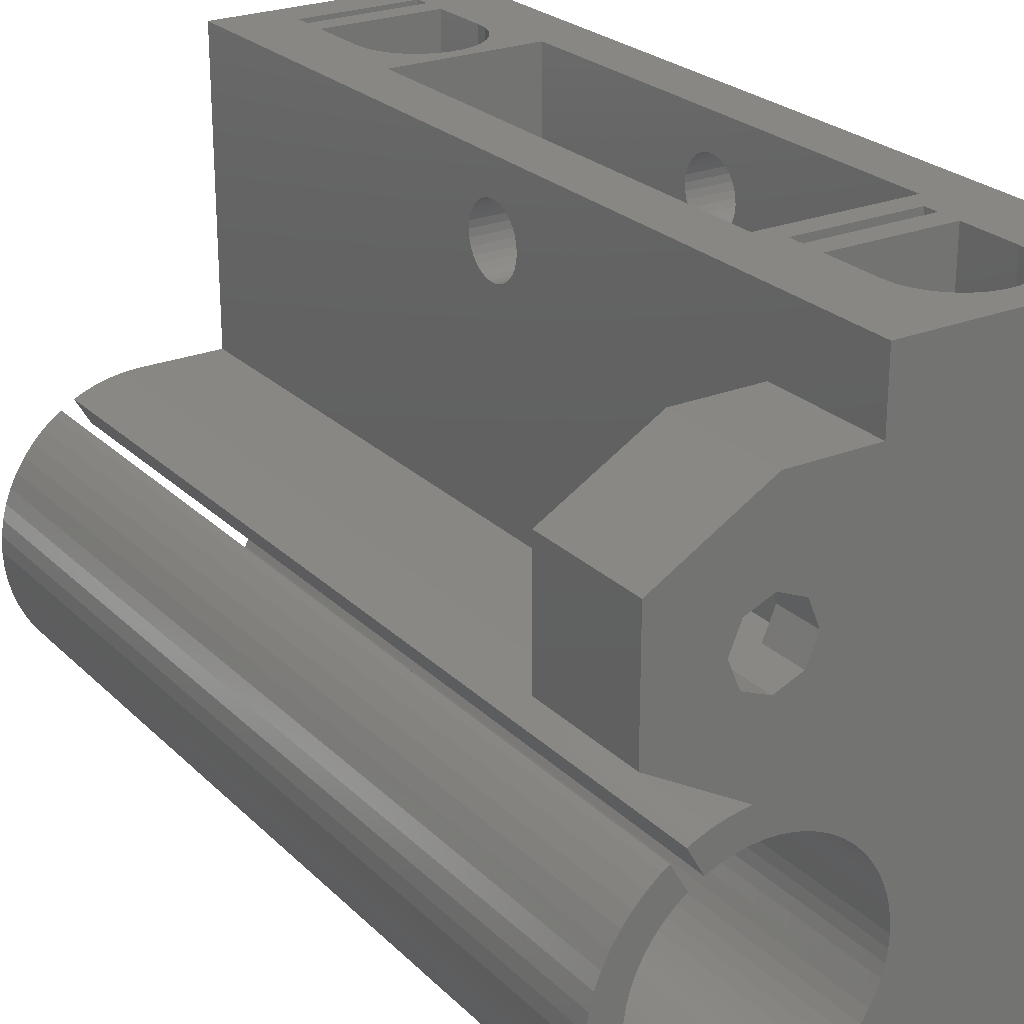
<metadata>
{"format":"stl","ext":"stl","renderer":"f3d","projection":"perspective","resolution":1024,"background":"white","views":[{"elev":24.6,"azim":146.7,"up":"+Y"}]}
</metadata>
<code>
# stl→obj: 448 verts, 924 faces
v -22.5 -9.5 60
v -22.5 29.5 60
v -22.5 -9.5 0
v -22.5 27.19 30.02
v -22.5 29.5 0
v -22.5 22.81 30.02
v -22.5 22.91 29.57
v -22.5 23.09 31.35
v -22.5 23.37 31.72
v -22.5 27.09 30.93
v -22.5 27.19 30.48
v -22.5 23.71 32.03
v -22.5 23.09 29.15
v -22.5 23.37 28.78
v -22.5 24.11 32.26
v -22.5 23.71 28.47
v -22.5 24.54 32.4
v -22.5 24.11 28.24
v -22.5 25 32.45
v -22.5 24.54 28.1
v -22.5 25.46 32.4
v -22.5 25 28.05
v -22.5 25.89 32.26
v -22.5 25.46 28.1
v -22.5 26.29 32.03
v -22.5 25.89 28.24
v -22.5 26.29 28.47
v -22.5 26.63 31.72
v -22.5 26.63 28.78
v -22.5 26.91 31.35
v -22.5 26.91 29.15
v -22.5 27.09 29.57
v -22.5 22.91 30.93
v -22.5 22.81 30.48
v -5.5 29.5 0
v -5.5 25 0
v 0 25 0
v 0 19.45 0
v 6.928 21 0
v 0.794 9.458 0
v 6.928 13 0
v -2.318 7.133 0
v -0.784 7.459 0
v 0.993 9.448 0
v 1.975 9.292 0
v 2.318 7.133 0
v 4.304 8.455 0
v 3.051 6.852 0
v 1.559 7.336 0
v 2.936 9.035 0
v 3.864 8.679 0
v 3.304 6.723 0
v -7.5 0 0
v -7.459 0.784 0
v 0.784 7.459 0
v 0 7.5 0
v -1.559 7.336 0
v -3.051 6.852 0
v -5.574 5.018 0
v -5.018 5.574 0
v -3.75 6.495 0
v -4.408 6.068 0
v 1.732 15.27 0
v -6.068 4.408 0
v -6.495 3.75 0
v -6.852 3.051 0
v -7.133 2.318 0
v -7.336 1.559 0
v 6.852 3.051 0
v 7.06 6.357 0
v 7.133 2.318 0
v -7.459 -0.784 0
v -7.336 -1.559 0
v -7.133 -2.318 0
v -6.852 -3.051 0
v -6.495 -3.75 0
v -6.068 -4.408 0
v -5.574 -5.018 0
v -5.018 -5.574 0
v -4.408 -6.068 0
v -3.75 -6.495 0
v -3.051 -6.852 0
v -2.318 -7.133 0
v -1.559 -7.336 0
v 5.17 7.955 0
v 4.408 6.068 0
v 4.17 6.223 0
v -0.784 -7.459 0
v 0 -7.5 0
v 0.784 -7.459 0
v 7.686 5.584 0
v 6.357 -7.06 0
v 5.018 5.574 0
v 5.584 7.686 0
v 5.574 5.018 0
v 7.336 1.559 0
v 7.459 0.784 0
v 7.5 0 0
v 6.068 4.408 0
v 6.357 7.06 0
v 6.495 3.75 0
v 0 14.55 0
v 8.227 4.75 0
v 7.459 -0.784 0
v 8.679 3.864 0
v 7.336 -1.559 0
v 9.035 2.936 0
v 7.133 -2.318 0
v 9.292 1.975 0
v 6.852 -3.051 0
v 9.448 0.993 0
v 6.495 -3.75 0
v 9.5 0 0
v 6.068 -4.408 0
v 9.448 -0.993 0
v 5.574 -5.018 0
v 9.292 -1.975 0
v 5.018 -5.574 0
v 9.035 -2.936 0
v 4.408 -6.068 0
v 8.679 -3.864 0
v 3.75 -6.495 0
v 8.227 -4.75 0
v 3.051 -6.852 0
v 7.686 -5.584 0
v 2.318 -7.133 0
v 7.06 -6.357 0
v 1.559 -7.336 0
v 5.584 -7.686 0
v 4.75 -8.227 0
v 3.864 -8.679 0
v 2.936 -9.035 0
v 1.975 -9.292 0
v 0.993 -9.448 0
v 0 -9.5 0
v -2.45 17 0
v -1.732 15.27 0
v 2.45 17 0
v 1.732 18.73 0
v -1.732 18.73 0
v -11.32 29.5 48.03
v -10.76 29.5 48.65
v -9 29.5 46
v -9 29.5 14
v -5.5 29.5 60
v -19 29.5 14
v -10.09 29.5 5.168
v -10.35 29.5 49.37
v -19 29.5 46
v -16.68 29.5 48.03
v -16 29.5 47.54
v -15.24 29.5 47.2
v -18 29.5 6
v -17.91 29.5 5.168
v -13.58 29.5 2.022
v -14.42 29.5 2.022
v -17.65 29.5 4.373
v -17.24 29.5 3.649
v -16.68 29.5 3.027
v -16 29.5 2.536
v -15.24 29.5 2.196
v -12.76 29.5 2.196
v -12 29.5 2.536
v -10 29.5 10
v -10 29.5 6
v -11.32 29.5 3.027
v -18 29.5 12.5
v -10 29.5 12.5
v -10.76 29.5 3.649
v -10 29.5 11.5
v -10.35 29.5 4.373
v -18 29.5 10
v -14.42 29.5 47.02
v -13.58 29.5 47.02
v -18 29.5 11.5
v -18 29.5 51
v -17.91 29.5 50.17
v -17.65 29.5 49.37
v -17.24 29.5 48.65
v -10.09 29.5 50.17
v -10 29.5 57.5
v -10 29.5 56.5
v -18 29.5 57.5
v -10 29.5 55
v -18 29.5 55
v -10 29.5 51
v -18 29.5 56.5
v -12 29.5 47.54
v -12.76 29.5 47.2
v -9 -9.5 14
v 0 -9.5 60
v -9 -9.5 46
v -19 -9.5 14
v -19 -9.5 46
v -10 -9.5 51
v -10 -9.5 10
v -18 -9.5 12.5
v -10 -9.5 12.5
v -18 -9.5 6
v -18 -9.5 10
v -10 -9.5 11.5
v -10 -9.5 6
v -10.09 -9.5 5.168
v -17.24 -9.5 3.649
v -17.65 -9.5 4.373
v -10.35 -9.5 4.373
v -10.76 -9.5 3.649
v -11.32 -9.5 3.027
v -12 -9.5 2.536
v -12.76 -9.5 2.196
v -14.42 -9.5 2.022
v -15.24 -9.5 2.196
v -13.58 -9.5 2.022
v -16 -9.5 2.536
v -16.68 -9.5 3.027
v -18 -9.5 11.5
v -10 -9.5 55
v -10 -9.5 57.5
v -10 -9.5 56.5
v -17.91 -9.5 5.168
v -15.24 -9.5 47.2
v -16 -9.5 47.54
v -18 -9.5 51
v -18 -9.5 57.5
v -18 -9.5 55
v -10.09 -9.5 50.17
v -10.35 -9.5 49.37
v -16.68 -9.5 48.03
v -10.76 -9.5 48.65
v -18 -9.5 56.5
v -11.32 -9.5 48.03
v -12 -9.5 47.54
v -12.76 -9.5 47.2
v -14.42 -9.5 47.02
v -13.58 -9.5 47.02
v -17.24 -9.5 48.65
v -17.65 -9.5 49.37
v -17.91 -9.5 50.17
v 0.993 -9.448 60
v 2.936 -9.035 60
v 1.975 -9.292 60
v 3.864 -8.679 60
v 4.75 -8.227 60
v 5.584 -7.686 60
v 6.357 -7.06 60
v 0.784 -7.459 60
v 0 -7.5 60
v -0.784 -7.459 60
v 3.75 -6.495 60
v 3.051 -6.852 60
v 7.06 -6.357 60
v 5.574 -5.018 60
v 5.018 -5.574 60
v 8.227 -4.75 60
v 6.495 -3.75 60
v 6.068 -4.408 60
v 8.679 -3.864 60
v 7.459 -0.784 60
v 7.336 -1.559 60
v 9.448 -0.993 60
v 7.5 0 60
v 9.5 0 60
v 7.133 2.318 60
v 7.336 1.559 60
v 9.035 2.936 60
v 6.495 3.75 60
v 6.852 3.051 60
v 8.679 3.864 60
v 6.068 4.408 60
v 8.227 4.75 60
v 4.408 6.068 60
v 5.018 5.574 60
v 6.357 7.06 60
v 5.584 7.686 60
v 4.17 6.223 60
v 7.06 6.357 60
v 5.574 5.018 60
v 7.686 5.584 60
v 9.292 1.975 60
v -6.852 -3.051 60
v -7.133 -2.318 60
v 7.459 0.784 60
v 9.448 0.993 60
v 9.292 -1.975 60
v 7.133 -2.318 60
v 6.852 -3.051 60
v 9.035 -2.936 60
v -3.75 -6.495 60
v -4.408 -6.068 60
v 7.686 -5.584 60
v 4.408 -6.068 60
v -2.318 -7.133 60
v -3.051 -6.852 60
v 2.318 -7.133 60
v 1.559 -7.336 60
v -1.559 -7.336 60
v -5.018 -5.574 60
v -5.574 -5.018 60
v -6.068 -4.408 60
v -6.495 -3.75 60
v -7.336 -1.559 60
v -7.459 -0.784 60
v 0.784 7.459 60
v 4.304 8.455 60
v 0 7.5 60
v -7.459 0.784 60
v -7.5 0 60
v -0.784 7.459 60
v -7.336 1.559 60
v -7.133 2.318 60
v -6.852 3.051 60
v 1.559 7.336 60
v -6.495 3.75 60
v 2.318 7.133 60
v -6.068 4.408 60
v 3.051 6.852 60
v -5.574 5.018 60
v -5.018 5.574 60
v -5.5 9.5 60
v -4.408 6.068 60
v 0 9.5 60
v -3.75 6.495 60
v 0.993 9.448 60
v -3.051 6.852 60
v 1.975 9.292 60
v -2.318 7.133 60
v 2.936 9.035 60
v -1.559 7.336 60
v 3.864 8.679 60
v 5.17 7.955 60
v 3.304 6.723 60
v -19 22.81 30.02
v -19 22.91 29.57
v -19 22.81 30.48
v -19 22.91 30.93
v -19 23.09 31.35
v -19 23.37 31.72
v -19 23.71 32.03
v -19 24.11 32.26
v -19 24.54 32.4
v -19 25 32.45
v -19 25.46 32.4
v -19 25.89 32.26
v -19 26.29 32.03
v -19 26.63 31.72
v -19 26.91 31.35
v -19 27.09 30.93
v -19 27.19 30.48
v -19 27.19 30.02
v -19 27.09 29.57
v -19 26.91 29.15
v -19 26.63 28.78
v -19 26.29 28.47
v -19 25.89 28.24
v -19 25.46 28.1
v -19 25 28.05
v -19 24.54 28.1
v -19 24.11 28.24
v -19 23.71 28.47
v -19 23.37 28.78
v -19 23.09 29.15
v 0 9.5 8
v 0.794 9.458 8
v 6.928 13 8
v 6.928 21 8
v 0 25 8
v -5.5 25 8
v -5.5 27.09 29.57
v -5.5 9.5 8
v -5.5 22.81 30.02
v -5.5 23.09 31.35
v -5.5 23.37 31.72
v -5.5 22.81 30.48
v -5.5 22.91 30.93
v -5.5 26.63 28.78
v -5.5 26.29 28.47
v -5.5 23.71 32.03
v -5.5 24.11 32.26
v -5.5 24.54 32.4
v -5.5 25 32.45
v -5.5 25.46 32.4
v -5.5 25.89 32.26
v -5.5 26.29 32.03
v -5.5 26.63 31.72
v -5.5 26.91 31.35
v -5.5 26.91 29.15
v -5.5 27.19 30.48
v -5.5 27.09 30.93
v -5.5 27.19 30.02
v -5.5 25.89 28.24
v -5.5 25.46 28.1
v -5.5 25 28.05
v -5.5 24.54 28.1
v -5.5 24.11 28.24
v -5.5 23.71 28.47
v -5.5 23.37 28.78
v -5.5 23.09 29.15
v -5.5 22.91 29.57
v -2.45 17 3
v -1.732 15.27 3
v -1.732 18.73 3
v 0 19.45 3
v 1.732 18.73 3
v 2.45 17 3
v 1.732 15.27 3
v 0 14.55 3
v -9 27.19 30.02
v -9 22.81 30.02
v -9 22.91 29.57
v -9 23.09 29.15
v -9 23.37 31.72
v -9 23.71 32.03
v -9 27.19 30.48
v -9 24.54 32.4
v -9 25 32.45
v -9 23.37 28.78
v -9 23.71 28.47
v -9 24.11 28.24
v -9 25.46 32.4
v -9 24.54 28.1
v -9 25.89 32.26
v -9 25 28.05
v -9 26.29 32.03
v -9 25.46 28.1
v -9 25.89 28.24
v -9 26.63 31.72
v -9 26.29 28.47
v -9 26.91 31.35
v -9 26.63 28.78
v -9 27.09 30.93
v -9 26.91 29.15
v -9 27.09 29.57
v -9 24.11 32.26
v -9 23.09 31.35
v -9 22.91 30.93
v -9 22.81 30.48
v 3.897 14.75 8
v 3.897 19.25 8
v -1.585e-07 21.5 8
v -3.897 19.25 8
v 1.585e-07 12.5 8
v -3.897 14.75 8
v -3.897 14.75 3
v 1.585e-07 12.5 3
v -3.897 19.25 3
v 3.897 19.25 3
v -1.585e-07 21.5 3
v 3.897 14.75 3
f 1 2 3
f 4 2 5
f 3 6 7
f 3 7 5
f 8 2 9
f 10 2 11
f 9 2 12
f 13 14 5
f 12 2 15
f 14 16 5
f 15 2 17
f 16 18 5
f 17 2 19
f 18 20 5
f 19 2 21
f 20 22 5
f 21 2 23
f 22 24 5
f 23 2 25
f 24 26 5
f 26 27 5
f 25 2 28
f 27 29 5
f 28 2 30
f 29 31 5
f 30 2 10
f 31 32 5
f 11 2 4
f 32 4 5
f 3 2 8
f 3 8 33
f 3 33 34
f 3 34 6
f 13 5 7
f 5 35 3
f 3 35 36
f 3 36 37
f 38 37 39
f 40 39 41
f 42 39 40
f 43 44 45
f 46 47 48
f 49 50 51
f 46 51 47
f 48 47 52
f 53 3 54
f 49 51 46
f 55 50 49
f 56 50 55
f 43 45 56
f 57 44 43
f 42 40 44
f 58 39 42
f 59 3 60
f 61 39 58
f 62 39 61
f 60 39 62
f 63 39 60
f 64 3 59
f 65 3 64
f 66 3 65
f 67 3 66
f 68 3 67
f 42 44 57
f 54 3 68
f 69 70 71
f 72 3 53
f 3 72 73
f 73 74 3
f 74 75 3
f 75 76 3
f 76 77 3
f 77 78 3
f 78 79 3
f 79 80 3
f 80 81 3
f 81 82 3
f 82 83 3
f 83 84 3
f 85 86 87
f 84 88 3
f 88 89 3
f 89 90 3
f 91 71 70
f 90 92 3
f 86 85 93
f 93 94 95
f 91 96 71
f 91 97 96
f 91 98 97
f 99 100 101
f 94 93 85
f 100 99 95
f 100 95 94
f 70 69 101
f 70 101 100
f 63 3 102
f 98 91 103
f 98 103 104
f 104 103 105
f 104 105 106
f 106 105 107
f 106 107 108
f 108 107 109
f 108 109 110
f 110 109 111
f 110 111 112
f 112 111 113
f 112 113 114
f 114 113 115
f 114 115 116
f 116 115 117
f 116 117 118
f 118 117 119
f 118 119 120
f 120 119 121
f 120 121 122
f 122 121 123
f 122 123 124
f 124 123 125
f 124 125 126
f 126 125 127
f 126 127 128
f 128 127 92
f 128 92 90
f 3 92 129
f 3 129 130
f 3 130 131
f 3 131 132
f 3 132 133
f 3 133 134
f 3 134 135
f 3 37 136
f 3 136 137
f 3 137 102
f 138 39 63
f 3 63 60
f 139 39 138
f 38 39 139
f 140 37 38
f 136 37 140
f 50 56 45
f 141 142 143
f 144 145 35
f 2 146 5
f 143 145 144
f 147 144 35
f 142 148 143
f 149 150 151
f 2 149 146
f 149 151 152
f 5 153 154
f 155 35 156
f 5 157 158
f 5 158 159
f 5 159 160
f 5 160 161
f 5 161 35
f 161 156 35
f 162 35 155
f 163 35 162
f 164 144 165
f 163 166 35
f 167 144 168
f 166 169 35
f 170 144 164
f 169 171 35
f 165 144 147
f 171 147 35
f 172 170 164
f 149 152 173
f 5 172 153
f 149 173 174
f 5 175 172
f 168 144 170
f 148 145 143
f 5 167 175
f 2 176 149
f 176 177 149
f 177 178 149
f 178 179 149
f 180 145 148
f 157 5 154
f 181 145 182
f 183 145 181
f 182 145 184
f 185 182 184
f 184 145 186
f 186 145 180
f 2 185 176
f 2 187 185
f 182 185 187
f 2 145 183
f 2 183 187
f 170 172 175
f 150 149 179
f 167 5 146
f 144 167 146
f 188 141 143
f 189 188 143
f 174 189 143
f 149 174 143
f 190 135 191
f 192 190 191
f 1 3 193
f 1 193 194
f 195 192 191
f 196 135 190
f 197 198 190
f 3 199 200
f 198 201 190
f 202 135 196
f 203 135 202
f 204 205 3
f 206 135 203
f 207 135 206
f 208 135 207
f 209 135 208
f 210 135 209
f 3 135 210
f 211 212 3
f 3 210 213
f 214 215 3
f 201 216 200
f 3 215 204
f 217 195 191
f 218 219 191
f 3 220 199
f 3 200 216
f 193 3 197
f 212 214 3
f 201 196 190
f 213 211 3
f 221 222 194
f 1 194 223
f 224 218 191
f 1 223 225
f 219 217 191
f 226 192 195
f 227 192 226
f 222 228 194
f 229 192 227
f 219 230 225
f 231 192 229
f 232 192 231
f 233 192 232
f 234 221 194
f 235 192 233
f 194 192 235
f 235 234 194
f 236 194 228
f 237 194 236
f 238 194 237
f 223 194 238
f 1 225 230
f 1 224 191
f 1 230 224
f 225 217 219
f 205 220 3
f 216 197 3
f 190 193 197
f 200 196 201
f 1 191 239
f 240 1 241
f 241 1 239
f 242 1 240
f 243 1 242
f 244 1 243
f 245 1 244
f 246 1 245
f 247 248 1
f 249 250 251
f 252 253 254
f 255 256 257
f 258 259 260
f 261 258 262
f 263 264 265
f 266 267 268
f 269 266 270
f 271 272 273
f 274 275 273
f 275 271 273
f 273 272 276
f 276 277 278
f 278 269 270
f 270 266 268
f 268 267 265
f 267 263 265
f 265 264 279
f 280 281 1
f 279 282 283
f 283 261 262
f 262 258 260
f 260 259 284
f 259 285 284
f 284 286 287
f 287 255 257
f 257 256 254
f 288 289 1
f 256 252 254
f 254 253 290
f 290 291 251
f 292 293 1
f 291 249 251
f 251 250 245
f 250 294 245
f 294 295 245
f 295 246 245
f 247 1 246
f 248 296 1
f 293 288 1
f 296 292 1
f 289 297 1
f 253 291 290
f 298 299 1
f 297 298 1
f 286 255 287
f 299 300 1
f 285 286 284
f 300 280 1
f 282 261 283
f 281 301 1
f 264 282 279
f 301 302 1
f 277 269 278
f 303 304 305
f 306 1 307
f 305 304 308
f 309 1 306
f 310 1 309
f 311 1 310
f 312 304 303
f 313 1 311
f 314 304 312
f 315 1 313
f 316 304 314
f 317 1 315
f 318 1 317
f 319 1 318
f 319 318 320
f 321 320 322
f 323 322 324
f 325 324 326
f 327 326 328
f 304 328 308
f 272 277 276
f 329 328 304
f 327 328 329
f 325 326 327
f 323 324 325
f 321 322 323
f 319 320 321
f 145 1 319
f 2 1 145
f 330 275 274
f 302 307 1
f 331 304 316
f 332 333 6
f 6 333 7
f 34 334 6
f 6 334 332
f 33 335 34
f 34 335 334
f 8 336 33
f 33 336 335
f 9 337 8
f 8 337 336
f 12 338 9
f 9 338 337
f 15 339 12
f 12 339 338
f 17 340 15
f 15 340 339
f 19 341 17
f 17 341 340
f 21 342 19
f 19 342 341
f 23 343 21
f 21 343 342
f 25 344 23
f 23 344 343
f 28 345 25
f 25 345 344
f 28 30 346
f 345 28 346
f 30 10 347
f 346 30 347
f 10 11 348
f 347 10 348
f 4 349 348
f 11 4 348
f 32 350 349
f 4 32 349
f 31 351 350
f 32 31 350
f 29 352 351
f 31 29 351
f 27 353 352
f 29 27 352
f 26 354 353
f 27 26 353
f 24 355 354
f 26 24 354
f 22 356 355
f 24 22 355
f 20 357 356
f 22 20 356
f 18 358 357
f 20 18 357
f 16 359 358
f 18 16 358
f 14 360 359
f 16 14 359
f 361 360 13
f 13 360 14
f 333 361 7
f 7 361 13
f 135 134 239
f 191 135 239
f 134 133 241
f 239 134 241
f 133 132 240
f 241 133 240
f 132 131 242
f 240 132 242
f 131 130 243
f 242 131 243
f 130 129 244
f 243 130 244
f 129 92 245
f 244 129 245
f 92 127 251
f 245 92 251
f 127 125 290
f 251 127 290
f 125 123 254
f 290 125 254
f 123 121 257
f 254 123 257
f 121 119 287
f 257 121 287
f 119 117 284
f 287 119 284
f 117 115 260
f 284 117 260
f 115 113 262
f 260 115 262
f 111 283 262
f 113 111 262
f 109 279 283
f 111 109 283
f 107 265 279
f 109 107 279
f 105 268 265
f 107 105 265
f 103 270 268
f 105 103 268
f 91 278 270
f 103 91 270
f 70 276 278
f 91 70 278
f 273 276 100
f 100 276 70
f 274 273 94
f 94 273 100
f 330 274 85
f 85 274 94
f 275 330 87
f 87 330 85
f 87 86 271
f 275 87 271
f 86 93 272
f 271 86 272
f 93 95 277
f 272 93 277
f 99 269 95
f 95 269 277
f 101 266 99
f 99 266 269
f 69 267 101
f 101 267 266
f 71 263 69
f 69 263 267
f 96 264 71
f 71 264 263
f 97 282 96
f 96 282 264
f 98 261 97
f 97 261 282
f 258 261 104
f 104 261 98
f 259 258 106
f 106 258 104
f 285 259 108
f 108 259 106
f 286 285 110
f 110 285 108
f 255 286 112
f 112 286 110
f 256 255 114
f 114 255 112
f 252 256 116
f 116 256 114
f 253 252 118
f 118 252 116
f 291 253 120
f 120 253 118
f 249 291 122
f 122 291 120
f 250 249 124
f 124 249 122
f 294 250 126
f 126 250 124
f 295 294 128
f 128 294 126
f 246 295 90
f 90 295 128
f 247 246 89
f 89 246 90
f 248 247 88
f 88 247 89
f 296 248 84
f 84 248 88
f 292 296 83
f 83 296 84
f 293 292 82
f 82 292 83
f 288 293 81
f 81 293 82
f 289 288 80
f 80 288 81
f 297 289 79
f 79 289 80
f 298 297 78
f 78 297 79
f 77 299 298
f 78 77 298
f 76 300 299
f 77 76 299
f 75 280 300
f 76 75 300
f 74 281 280
f 75 74 280
f 73 301 281
f 74 73 281
f 72 302 301
f 73 72 301
f 53 307 302
f 72 53 302
f 53 54 306
f 307 53 306
f 54 68 309
f 306 54 309
f 68 67 310
f 309 68 310
f 67 66 311
f 310 67 311
f 66 65 313
f 311 66 313
f 65 64 315
f 313 65 315
f 64 59 317
f 315 64 317
f 59 60 318
f 317 59 318
f 60 62 320
f 318 60 320
f 62 61 322
f 320 62 322
f 61 58 324
f 322 61 324
f 58 42 326
f 324 58 326
f 42 57 328
f 326 42 328
f 57 43 308
f 328 57 308
f 43 56 305
f 308 43 305
f 56 55 303
f 305 56 303
f 55 49 312
f 303 55 312
f 49 46 314
f 312 49 314
f 46 48 316
f 314 46 316
f 48 52 331
f 316 48 331
f 52 47 304
f 331 52 304
f 329 304 51
f 51 304 47
f 327 329 50
f 50 329 51
f 325 327 45
f 45 327 50
f 323 325 44
f 44 325 45
f 321 323 362
f 363 323 44
f 362 323 363
f 363 44 40
f 40 41 364
f 363 40 364
f 39 365 364
f 41 39 364
f 366 365 37
f 37 365 39
f 367 366 36
f 36 366 37
f 35 367 36
f 368 367 35
f 319 369 145
f 369 367 370
f 371 372 145
f 369 370 373
f 369 374 145
f 369 373 374
f 375 376 367
f 372 377 145
f 377 378 145
f 378 379 145
f 379 380 145
f 380 381 145
f 381 382 145
f 382 383 145
f 383 384 145
f 384 385 145
f 368 386 367
f 145 387 35
f 145 388 387
f 387 389 35
f 386 375 367
f 389 368 35
f 376 390 367
f 390 391 367
f 391 392 367
f 392 393 367
f 393 394 367
f 394 395 367
f 395 396 367
f 397 367 396
f 398 367 397
f 370 367 398
f 374 371 145
f 385 388 145
f 136 399 400
f 137 136 400
f 136 140 401
f 399 136 401
f 140 38 402
f 401 140 402
f 38 139 403
f 402 38 403
f 138 404 139
f 139 404 403
f 405 404 63
f 63 404 138
f 406 405 102
f 102 405 63
f 400 406 137
f 137 406 102
f 348 146 149
f 194 193 149
f 348 349 146
f 337 338 149
f 193 332 334
f 193 335 149
f 193 334 335
f 335 336 149
f 338 339 149
f 339 340 149
f 340 341 149
f 341 342 149
f 342 343 149
f 353 354 146
f 343 344 149
f 344 345 149
f 345 346 149
f 346 347 149
f 347 348 149
f 349 350 146
f 350 351 146
f 351 352 146
f 354 355 146
f 355 356 146
f 356 357 146
f 360 361 146
f 358 146 357
f 359 146 358
f 360 146 359
f 193 146 361
f 193 333 332
f 193 361 333
f 336 337 149
f 352 353 146
f 193 190 144
f 146 193 144
f 149 143 194
f 194 143 192
f 192 143 190
f 407 143 144
f 190 408 409
f 190 409 144
f 409 410 144
f 411 143 412
f 413 143 407
f 414 143 415
f 416 417 144
f 417 418 144
f 415 143 419
f 418 420 144
f 419 143 421
f 420 422 144
f 421 143 423
f 422 424 144
f 424 425 144
f 423 143 426
f 425 427 144
f 426 143 428
f 427 429 144
f 428 143 430
f 429 431 144
f 430 143 413
f 431 432 144
f 432 407 144
f 433 143 414
f 412 143 433
f 190 143 411
f 190 411 434
f 190 434 435
f 190 435 436
f 190 436 408
f 416 144 410
f 199 153 172
f 200 199 172
f 199 220 154
f 153 199 154
f 172 164 200
f 200 164 196
f 196 164 202
f 202 164 165
f 202 165 203
f 203 165 147
f 203 147 206
f 206 147 171
f 206 171 207
f 207 171 169
f 207 169 208
f 208 169 166
f 209 208 166
f 163 209 166
f 210 209 163
f 162 210 163
f 213 210 162
f 155 213 162
f 211 213 155
f 156 211 155
f 212 211 156
f 161 212 156
f 214 212 161
f 160 214 161
f 215 214 160
f 159 215 160
f 204 215 159
f 158 204 159
f 205 204 158
f 157 205 158
f 220 205 157
f 154 220 157
f 216 175 167
f 197 216 167
f 216 201 170
f 175 216 170
f 167 168 197
f 197 168 198
f 198 168 201
f 201 168 170
f 223 176 185
f 225 223 185
f 223 238 177
f 176 223 177
f 185 184 225
f 225 184 217
f 217 184 195
f 195 184 186
f 195 186 226
f 226 186 180
f 226 180 227
f 227 180 148
f 227 148 229
f 229 148 142
f 229 142 231
f 231 142 141
f 232 231 141
f 188 232 141
f 233 232 188
f 189 233 188
f 235 233 189
f 174 235 189
f 234 235 174
f 173 234 174
f 221 234 173
f 152 221 173
f 222 221 152
f 151 222 152
f 228 222 151
f 150 228 151
f 236 228 150
f 179 236 150
f 237 236 179
f 178 237 179
f 238 237 178
f 177 238 178
f 230 187 183
f 224 230 183
f 230 219 182
f 187 230 182
f 183 181 224
f 224 181 218
f 218 181 219
f 219 181 182
f 319 321 369
f 369 321 362
f 369 362 364
f 364 362 363
f 437 364 365
f 438 437 365
f 439 365 366
f 440 366 367
f 369 440 367
f 441 442 369
f 438 365 439
f 441 364 437
f 369 364 441
f 369 442 440
f 440 439 366
f 436 373 408
f 408 373 370
f 370 398 408
f 408 398 409
f 398 397 409
f 409 397 410
f 397 396 410
f 410 396 416
f 416 396 395
f 417 416 395
f 417 395 394
f 418 417 394
f 418 394 393
f 420 418 393
f 420 393 392
f 422 420 392
f 422 392 391
f 424 422 391
f 424 391 390
f 425 424 390
f 425 390 376
f 427 425 376
f 427 376 375
f 429 427 375
f 429 375 386
f 431 429 386
f 431 386 368
f 432 431 368
f 432 368 389
f 407 432 389
f 407 389 387
f 413 407 387
f 430 413 387
f 388 430 387
f 428 430 388
f 385 428 388
f 426 428 385
f 384 426 385
f 426 384 423
f 423 384 383
f 423 383 421
f 421 383 382
f 421 382 419
f 419 382 381
f 419 381 415
f 415 381 380
f 415 380 414
f 414 380 379
f 414 379 433
f 433 379 378
f 433 378 412
f 412 378 377
f 412 377 411
f 411 377 372
f 411 372 434
f 434 372 371
f 434 371 435
f 435 371 374
f 435 374 436
f 436 374 373
f 400 443 444
f 406 400 444
f 401 402 445
f 402 403 446
f 447 402 446
f 447 445 402
f 446 403 448
f 403 404 448
f 448 405 444
f 405 406 444
f 399 401 445
f 445 443 400
f 400 399 445
f 404 405 448
f 445 447 439
f 440 445 439
f 445 440 442
f 443 445 442
f 442 441 443
f 443 441 444
f 441 437 444
f 444 437 448
f 448 437 446
f 446 437 438
f 447 446 438
f 439 447 438

</code>
